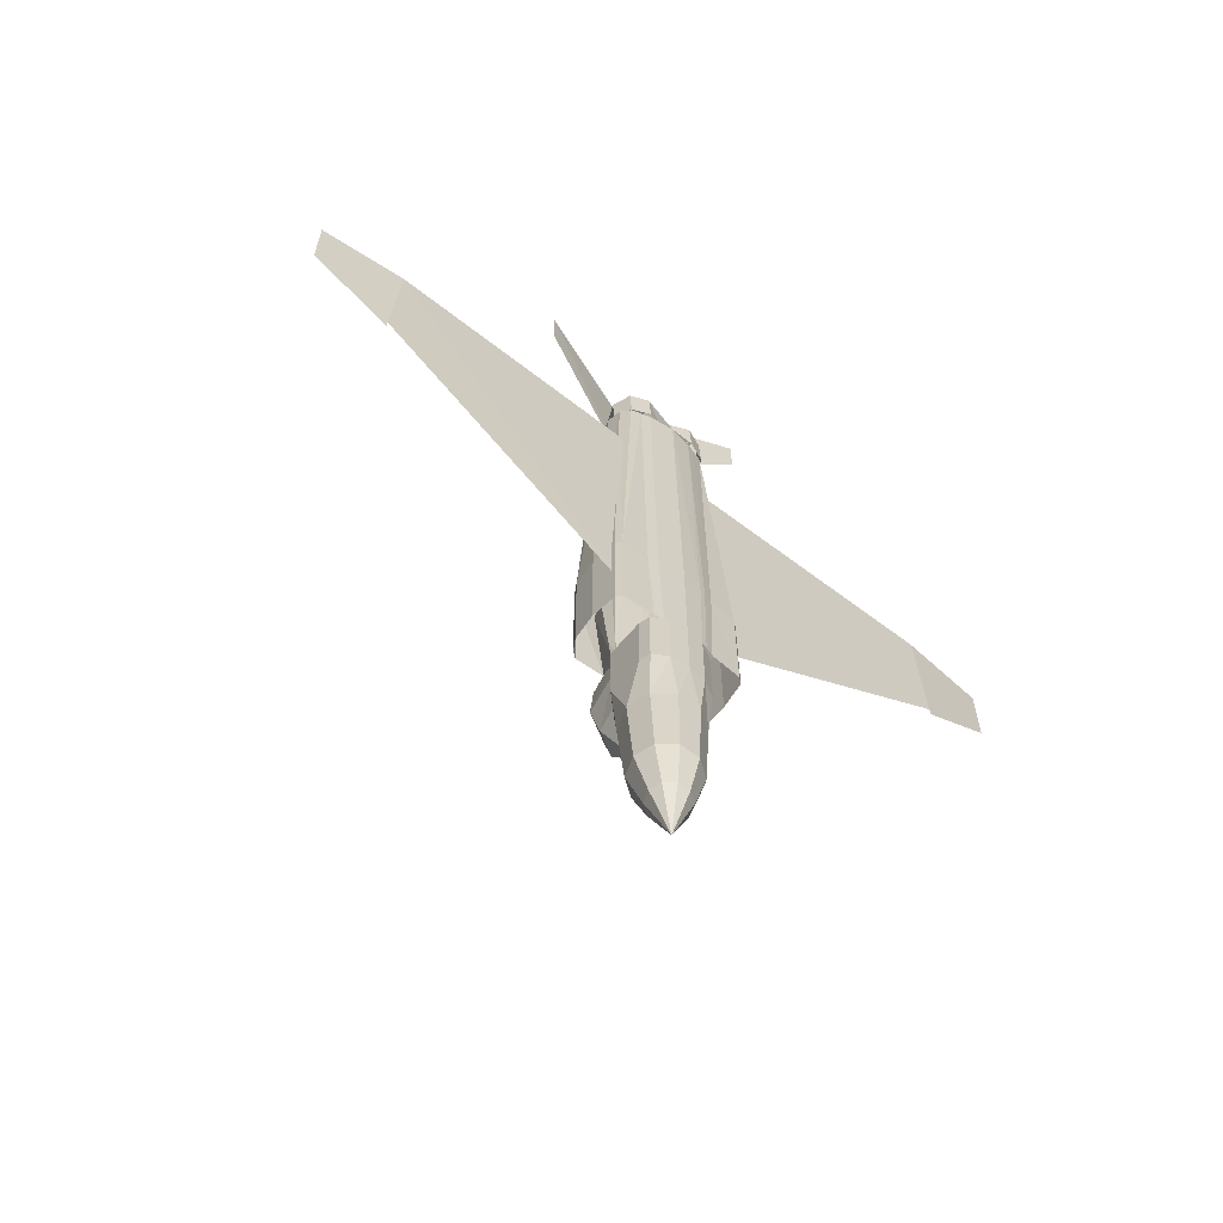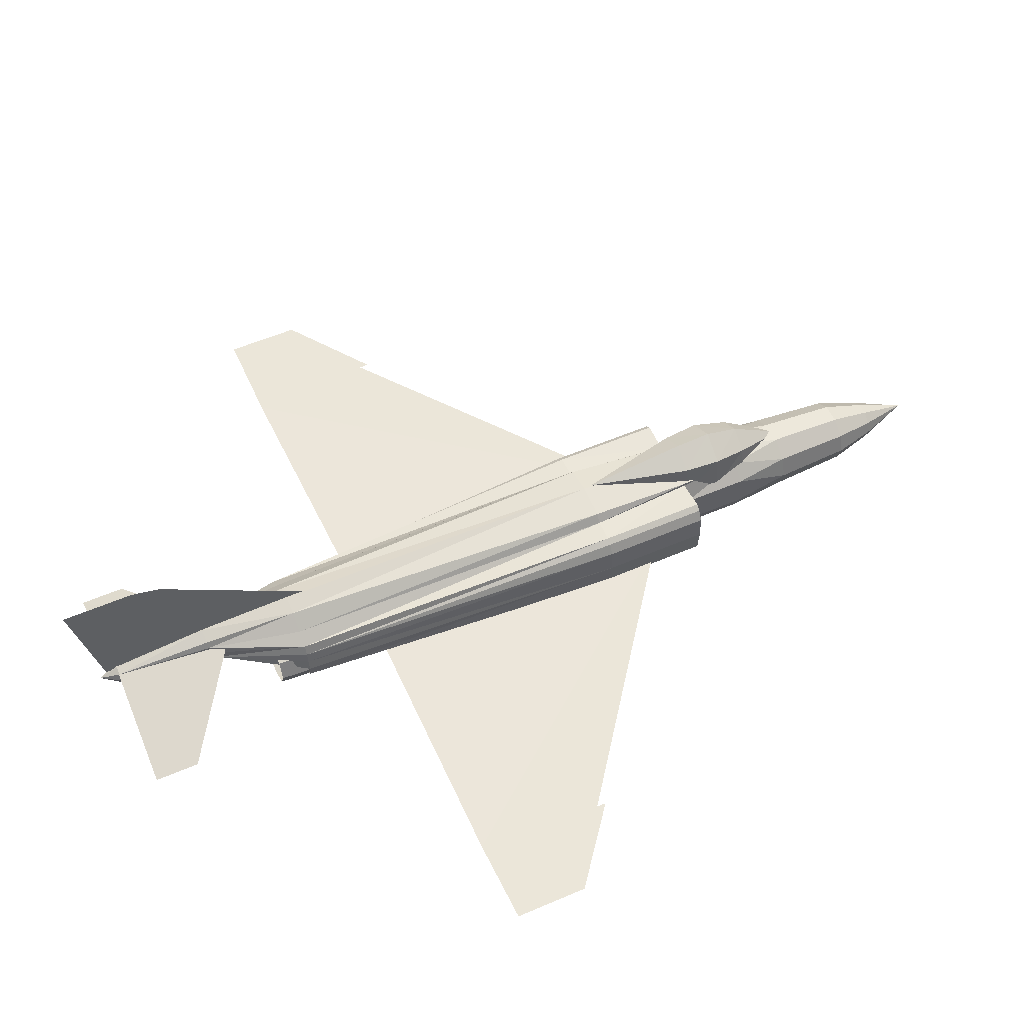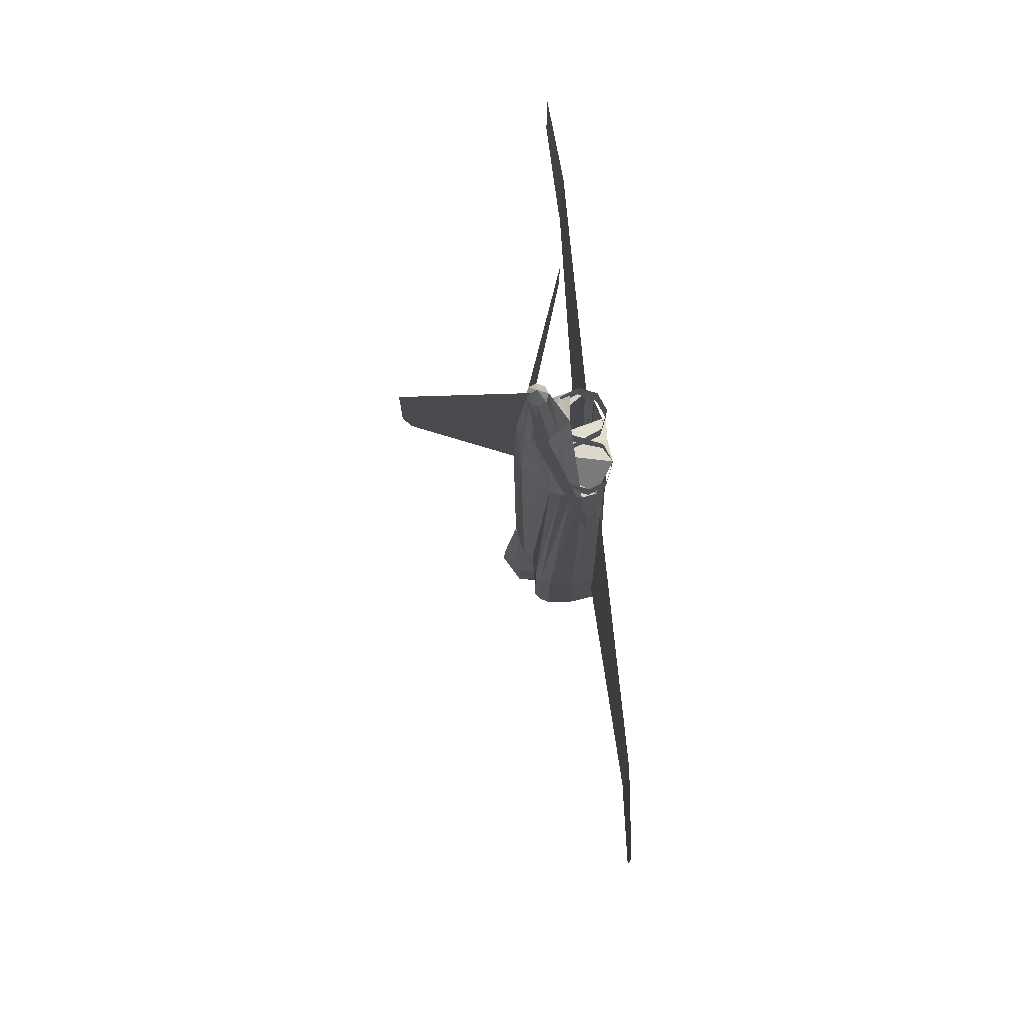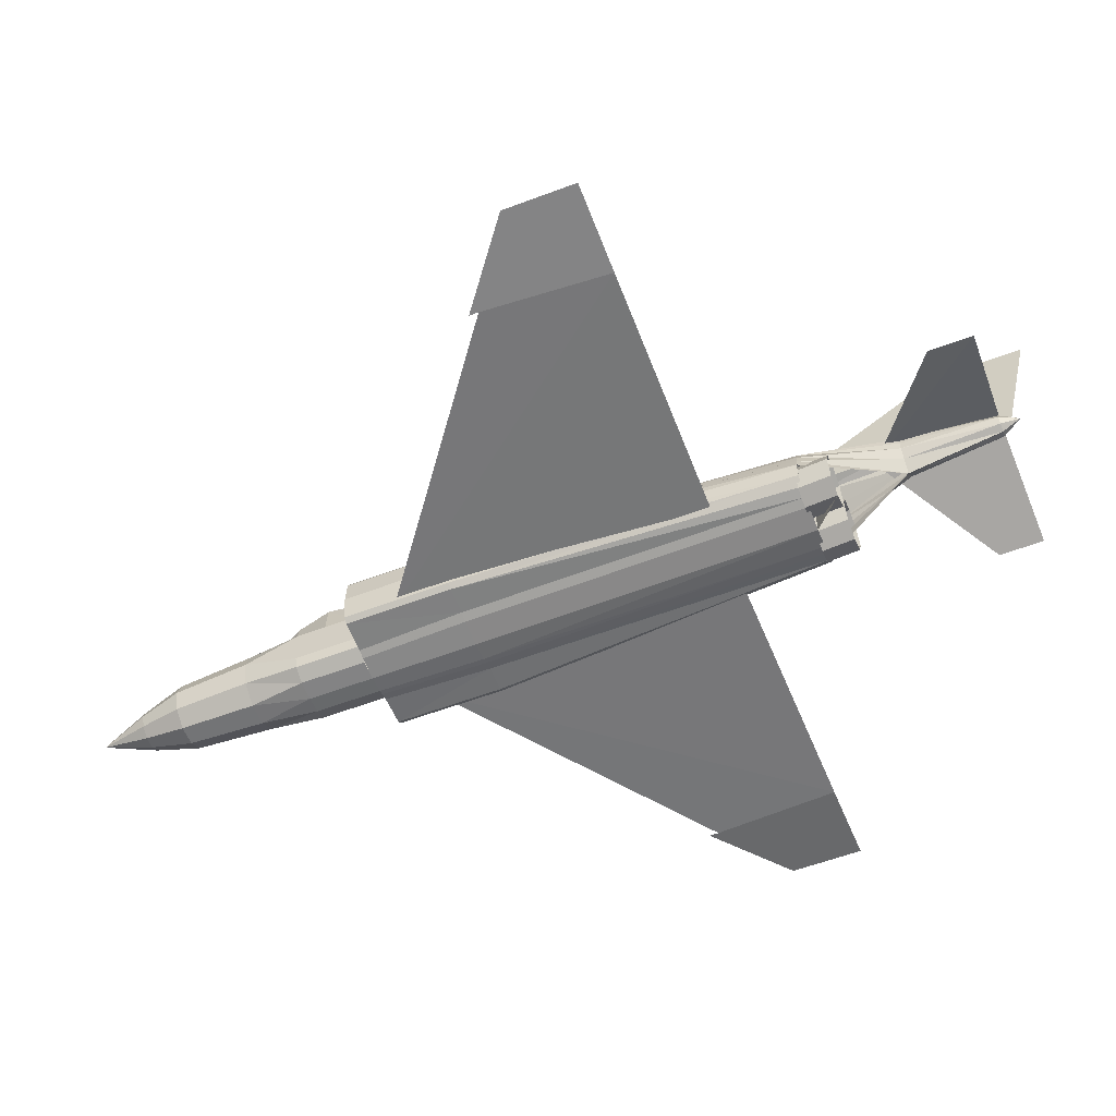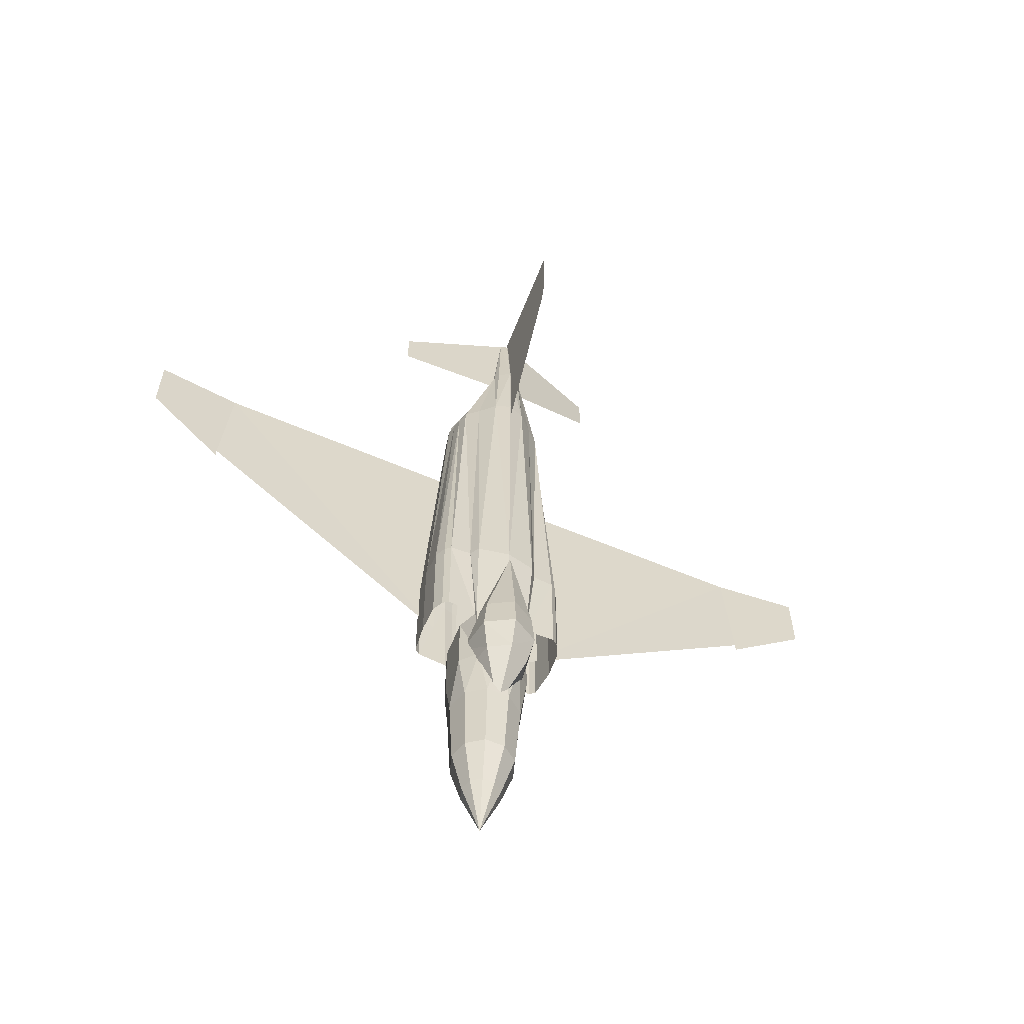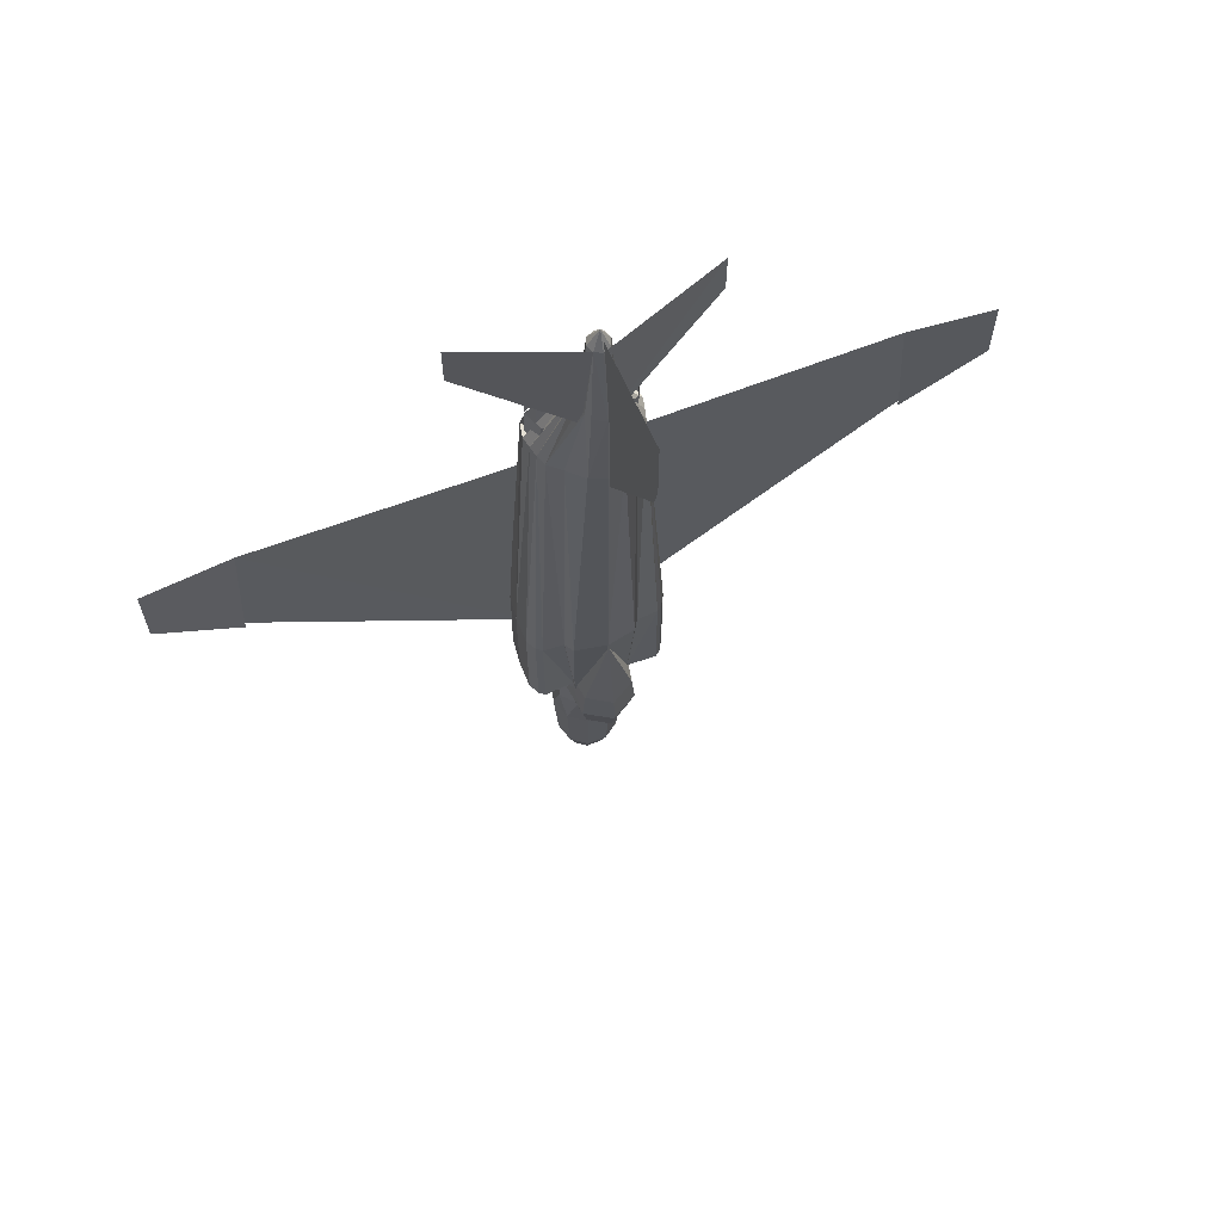
<metadata>
{"format":"obj","ext":"obj","renderer":"f3d","projection":"perspective","resolution":1024,"background":"white","views":[{"elev":-63.7,"azim":-37.9,"up":"+Z"},{"elev":54.4,"azim":65.4,"up":"+Y"},{"elev":76.8,"azim":-95.7,"up":"+Z"},{"elev":-57.1,"azim":-68.5,"up":"+Y"},{"elev":-60.8,"azim":156.5,"up":"+Z"},{"elev":65.2,"azim":159.1,"up":"+Z"}]}
</metadata>
<code>
o m1176
v 0.442 0.1166 0.2711
v 0.4391 0.1164 0.3065
v 0.4451 0.08194 0.3083
v 0.415 0.1323 0.2703
v 0.4361 0.1107 0.2376
v 0.4482 0.07828 0.2731
v 0.415 0.1233 0.237
v 0.415 0.1305 0.3058
v 0.415 0.1178 0.408
v 0.415 0.08777 0.1804
v 0.442 0.08012 0.2392
v 0.3938 0.1107 0.2376
v 0.388 0.08012 0.2392
v 0.3909 0.1164 0.3065
v 0.3849 0.08194 0.3083
v 0.3879 0.1166 0.2711
v 0.3817 0.07828 0.2731
v 0.3631 0.04018 0.3548
v 0.1042 0.04018 0.5486
v 0.1114 0.03956 0.6716
v 0.1042 0.04018 0.5394
v 0.025 0.04711 0.6009
v 0.025 0.04711 0.6716
v 0.3644 0.04018 0.6685
v 0.7185 0.03956 0.6716
v 0.7257 0.04018 0.5486
v 0.4668 0.04018 0.3548
v 0.8049 0.04711 0.6009
v 0.7257 0.04018 0.5394
v 0.8049 0.04711 0.6716
v 0.4655 0.04018 0.6685
v 0.4183 0.1092 0.8161
v 0.299 0.06843 0.8976
v 0.299 0.06843 0.9407
v 0.4149 0.1105 0.9376
v 0.5304 0.06843 0.8976
v 0.5304 0.06843 0.9407
v 0.4149 0.1069 0.9484
v 0.4149 0.2133 0.8781
v 0.4149 0.1105 0.7208
v 0.4149 0.2206 0.9058
v 0.4149 0.2206 0.975
v 0.3886 0.02964 0.7815
v 0.3659 0.04709 0.7532
v 0.4162 0.1213 0.7533
v 0.3632 0.06103 0.7532
v 0.4659 0.04709 0.7532
v 0.4686 0.06103 0.7532
v 0.418 0.03046 0.7532
v 0.4407 0.02964 0.7498
v 0.4081 0.07234 0.7498
v 0.3886 0.07967 0.7815
v 0.3905 0.07967 0.7498
v 0.3728 0.03697 0.7498
v 0.3905 0.02964 0.7498
v 0.4584 0.03697 0.7498
v 0.4389 0.02964 0.7815
v 0.4407 0.07967 0.7498
v 0.4389 0.07967 0.7815
v 0.423 0.07234 0.7498
v 0.4234 0.1075 0.9371
v 0.4265 0.1002 0.9371
v 0.4151 0.1008 0.9554
v 0.4234 0.09297 0.9371
v 0.4162 0.08996 0.9371
v 0.4089 0.09297 0.9371
v 0.4059 0.1002 0.9371
v 0.4089 0.1075 0.9371
v 0.4162 0.1105 0.9371
v 0.4159 0.1191 0.845
v 0.4277 0.1129 0.8449
v 0.4307 0.1064 0.8449
v 0.432 0.09878 0.8449
v 0.4316 0.08981 0.8449
v 0.423 0.08067 0.8449
v 0.4146 0.06935 0.8449
v 0.4052 0.08067 0.8449
v 0.3989 0.08981 0.8449
v 0.3986 0.09878 0.8449
v 0.3991 0.1064 0.8449
v 0.4037 0.1129 0.8449
v 0.3996 0.1153 0.7532
v 0.3845 0.1014 0.7532
v 0.3719 0.09093 0.7532
v 0.368 0.08126 0.7532
v 0.3656 0.07135 0.7532
v 0.4144 0.06935 0.8449
v 0.4662 0.07135 0.7532
v 0.4638 0.08126 0.7532
v 0.4599 0.09093 0.7532
v 0.4473 0.1014 0.7532
v 0.4323 0.1153 0.7532
v 0.439 0.03317 0.7532
v 0.4371 0.02727 0.4163
v 0.4428 0.02836 0.4163
v 0.4481 0.036 0.7532
v 0.4521 0.03125 0.4163
v 0.458 0.03923 0.7532
v 0.4787 0.03269 0.4163
v 0.4837 0.03703 0.4163
v 0.4861 0.06231 0.4163
v 0.4855 0.0876 0.4163
v 0.4799 0.09771 0.4163
v 0.4744 0.102 0.4163
v 0.4536 0.1035 0.4163
v 0.4478 0.1122 0.4163
v 0.4161 0.1182 0.4164
v 0.3928 0.03317 0.7532
v 0.418 0.02559 0.4163
v 0.3837 0.036 0.7532
v 0.383 0.03125 0.4163
v 0.3738 0.03923 0.7532
v 0.3564 0.03269 0.4163
v 0.3479 0.06231 0.4163
v 0.3496 0.0876 0.4163
v 0.3552 0.09771 0.4163
v 0.3608 0.102 0.4163
v 0.3815 0.1035 0.4163
v 0.3874 0.1122 0.4163
v 0.3923 0.02836 0.4163
v 0.3515 0.03703 0.4163
v 0.4397 0.02745 0.3109
v 0.4347 0.02649 0.3109
v 0.4178 0.025 0.3109
v 0.3952 0.02745 0.3109
v 0.3562 0.03194 0.3109
v 0.387 0.03 0.3109
v 0.3606 0.1014 0.3109
v 0.355 0.09707 0.3109
v 0.3908 0.1014 0.3109
v 0.3894 0.1001 0.3109
v 0.4781 0.03194 0.3109
v 0.4831 0.03628 0.3109
v 0.4738 0.1014 0.3109
v 0.4444 0.09885 0.3109
v 0.4441 0.1014 0.3109
v 0.485 0.08694 0.3109
v 0.4794 0.09707 0.3109
v 0.4856 0.06161 0.3109
v 0.4479 0.03 0.3109
v 0.3494 0.08694 0.3109
v 0.3477 0.06161 0.3109
v 0.3513 0.03628 0.3109
v 0.3807 0.08003 0.3109
v 0.3759 0.08796 0.4163
v 0.4162 0.1068 0.311
v 0.4173 0.1004 0.246
v 0.4383 0.09533 0.246
v 0.3955 0.09533 0.246
v 0.4168 0.05394 0.025
v 0.4234 0.07501 0.07485
v 0.4115 0.07501 0.07485
v 0.433 0.068 0.07485
v 0.4367 0.05666 0.07485
v 0.433 0.04533 0.07485
v 0.4234 0.03832 0.07485
v 0.4115 0.03832 0.07485
v 0.4018 0.04533 0.07485
v 0.3982 0.05666 0.07485
v 0.4018 0.068 0.07485
v 0.4427 0.07755 0.1162
v 0.4486 0.05922 0.1162
v 0.4427 0.04088 0.1162
v 0.4271 0.02955 0.1162
v 0.4078 0.02955 0.1162
v 0.3922 0.04088 0.1162
v 0.3862 0.05922 0.1162
v 0.3922 0.07755 0.1162
v 0.4078 0.08889 0.1162
v 0.4271 0.08889 0.1162
v 0.4286 0.09526 0.191
v 0.4466 0.08218 0.191
v 0.4063 0.09526 0.191
v 0.3883 0.08218 0.191
v 0.3814 0.06102 0.191
v 0.3883 0.03986 0.191
v 0.4063 0.02678 0.191
v 0.4286 0.02678 0.191
v 0.4466 0.03986 0.191
v 0.4534 0.06102 0.191
v 0.4531 0.08003 0.246
v 0.452 0.04433 0.246
v 0.4348 0.02649 0.246
v 0.4179 0.025 0.246
v 0.3991 0.02649 0.246
v 0.3818 0.04433 0.246
v 0.3807 0.08003 0.246
v 0.4487 0.03413 0.246
v 0.3851 0.03413 0.246
v 0.453 0.08003 0.3109
v 0.385 0.03413 0.3109
v 0.3818 0.04433 0.3109
v 0.399 0.02649 0.3109
v 0.4487 0.03413 0.3109
v 0.4519 0.04433 0.3109
v 0.3728 0.07234 0.7498
v 0.3636 0.05466 0.7815
v 0.3654 0.05466 0.7498
v 0.371 0.07234 0.7815
v 0.4063 0.07234 0.7815
v 0.4155 0.05466 0.7498
v 0.4137 0.05466 0.7815
v 0.4081 0.03697 0.7498
v 0.4063 0.03697 0.7815
v 0.371 0.03697 0.7815
v 0.4657 0.05466 0.7498
v 0.4639 0.05466 0.7815
v 0.4566 0.03697 0.7815
v 0.4212 0.03697 0.7815
v 0.423 0.03697 0.7498
v 0.4212 0.07234 0.7815
v 0.4584 0.07234 0.7498
v 0.4566 0.07234 0.7815
f 1 2 3
f 4 2 1
f 5 1 6
f 7 1 5
f 4 1 7
f 8 2 4
f 9 2 8
f 7 5 10
f 5 6 11
f 1 3 6
f 5 11 10
f 9 3 2
f 7 10 12
f 12 10 13
f 14 9 8
f 15 9 14
f 16 15 14
f 17 15 16
f 12 17 16
f 13 17 12
f 7 16 4
f 12 16 7
f 4 14 8
f 16 14 4
f 18 19 20
f 19 21 22
f 22 23 20
f 20 24 18
f 22 20 19
f 25 27 26
f 28 25 26
f 26 29 28
f 28 30 25
f 25 31 27
f 32 33 34
f 34 35 32
f 36 32 37
f 37 32 35
f 38 40 39
f 41 38 39
f 42 38 41
f 45 44 43
f 46 44 45
f 47 48 45
f 43 49 45
f 49 50 45
f 53 52 51
f 54 55 43
f 56 57 50
f 58 60 59
f 61 63 62
f 63 64 62
f 63 65 64
f 63 66 65
f 63 67 66
f 63 68 67
f 63 69 68
f 63 61 69
f 69 61 70
f 61 71 70
f 61 72 71
f 61 73 72
f 61 62 73
f 62 74 73
f 62 64 74
f 64 75 74
f 64 65 75
f 65 76 75
f 65 77 76
f 65 66 77
f 66 78 77
f 66 67 78
f 67 79 78
f 67 80 79
f 67 68 80
f 68 81 80
f 68 69 81
f 69 70 81
f 45 82 70
f 82 81 70
f 82 83 80
f 81 82 80
f 83 84 80
f 84 79 80
f 84 85 78
f 79 84 78
f 85 86 77
f 78 85 77
f 86 46 76
f 77 86 76
f 48 88 87
f 88 75 87
f 88 89 75
f 89 74 75
f 89 90 74
f 90 73 74
f 90 91 72
f 73 90 72
f 91 92 72
f 92 71 72
f 92 45 70
f 71 92 70
f 93 49 94
f 95 93 94
f 96 93 95
f 97 96 95
f 98 96 97
f 99 98 97
f 47 98 99
f 100 47 99
f 101 47 100
f 48 47 101
f 88 48 101
f 102 88 101
f 89 88 102
f 103 89 102
f 104 89 103
f 90 89 104
f 105 90 104
f 91 90 105
f 106 91 105
f 92 91 106
f 107 92 106
f 45 92 107
f 108 109 49
f 110 111 108
f 112 113 110
f 113 112 44
f 114 44 46
f 86 115 46
f 85 116 86
f 84 117 85
f 118 84 83
f 82 119 83
f 107 82 45
f 113 111 110
f 111 120 108
f 117 116 85
f 119 118 83
f 118 117 84
f 115 114 46
f 114 121 44
f 121 113 44
f 116 115 86
f 109 94 49
f 107 119 82
f 120 109 108
f 94 123 122
f 95 94 122
f 124 109 125
f 109 120 125
f 126 127 111
f 113 126 111
f 127 125 120
f 111 127 120
f 128 129 116
f 117 128 116
f 130 131 118
f 119 130 118
f 131 128 117
f 118 131 117
f 132 133 100
f 99 132 100
f 134 135 104
f 135 105 104
f 135 136 105
f 136 106 105
f 137 138 102
f 138 103 102
f 138 134 103
f 134 104 103
f 133 139 100
f 139 101 100
f 139 137 101
f 137 102 101
f 122 140 95
f 140 97 95
f 140 132 97
f 132 99 97
f 141 142 114
f 115 141 114
f 142 143 121
f 114 142 121
f 143 126 121
f 126 113 121
f 129 141 115
f 116 129 115
f 124 123 109
f 123 94 109
f 144 118 131
f 145 118 144
f 136 146 106
f 146 107 106
f 146 130 119
f 107 146 119
f 136 148 147
f 146 136 147
f 149 130 147
f 130 146 147
f 150 152 151
f 153 150 151
f 154 150 153
f 155 150 154
f 156 150 155
f 157 150 156
f 158 150 157
f 150 158 159
f 150 159 160
f 150 160 152
f 161 162 154
f 153 161 154
f 162 163 155
f 154 162 155
f 163 164 156
f 155 163 156
f 164 165 157
f 156 164 157
f 165 166 158
f 157 165 158
f 167 158 166
f 159 158 167
f 168 160 167
f 167 160 159
f 168 169 152
f 160 168 152
f 169 170 151
f 152 169 151
f 170 161 153
f 151 170 153
f 171 172 161
f 170 171 161
f 173 171 170
f 169 173 170
f 174 173 169
f 168 174 169
f 174 168 175
f 175 168 167
f 175 166 176
f 167 166 175
f 176 166 177
f 165 177 166
f 178 177 165
f 164 178 165
f 179 178 164
f 163 179 164
f 180 179 163
f 162 180 163
f 172 180 162
f 161 172 162
f 172 181 180
f 180 182 179
f 179 183 178
f 178 184 177
f 177 185 176
f 175 176 186
f 187 174 175
f 174 149 173
f 173 147 171
f 171 148 172
f 147 148 171
f 148 181 172
f 181 182 180
f 182 188 179
f 188 183 179
f 183 184 178
f 184 185 177
f 189 176 185
f 187 175 186
f 149 174 187
f 149 147 173
f 186 176 189
f 188 123 183
f 190 148 135
f 136 135 148
f 131 130 149
f 131 149 144
f 144 149 187
f 189 191 186
f 186 191 192
f 185 184 124
f 193 185 124
f 184 183 124
f 183 123 124
f 188 182 194
f 182 195 194
f 181 148 190
f 182 181 195
f 181 190 195
f 188 194 123
f 185 191 189
f 185 193 191
f 186 144 187
f 192 144 186
f 196 198 197
f 199 196 197
f 53 196 199
f 52 53 199
f 200 51 52
f 201 51 200
f 202 201 200
f 203 201 202
f 204 203 202
f 55 203 204
f 43 55 204
f 205 54 43
f 198 54 197
f 54 205 197
f 206 207 56
f 56 207 208
f 208 57 56
f 50 209 210
f 57 209 50
f 210 202 201
f 209 202 210
f 60 201 211
f 201 202 211
f 60 211 59
f 212 58 213
f 58 59 213
f 206 212 207
f 212 213 207

</code>
